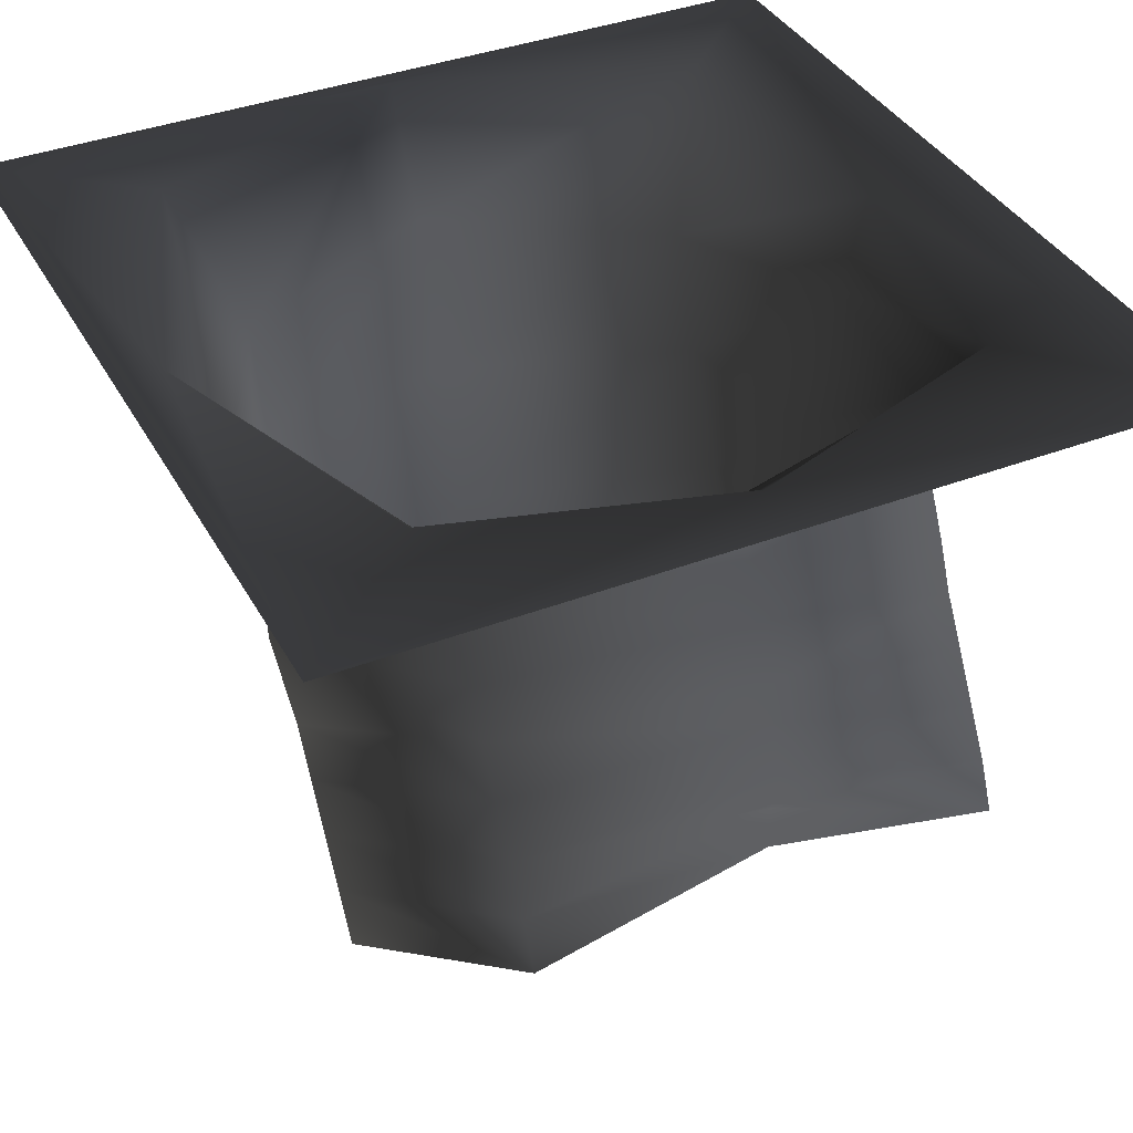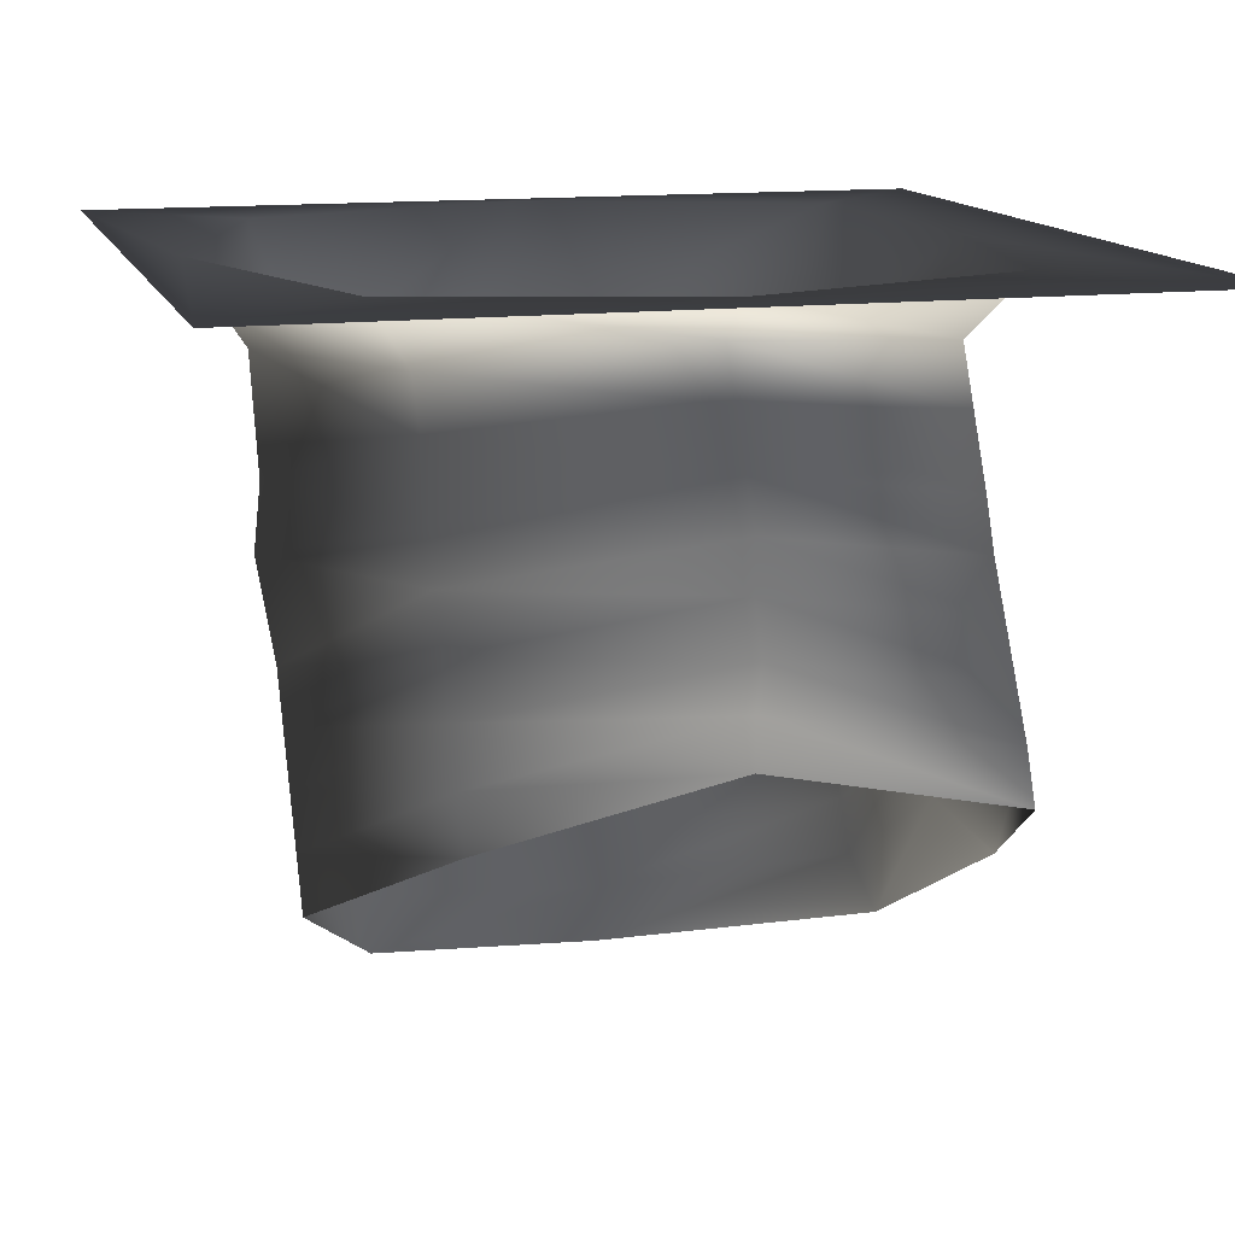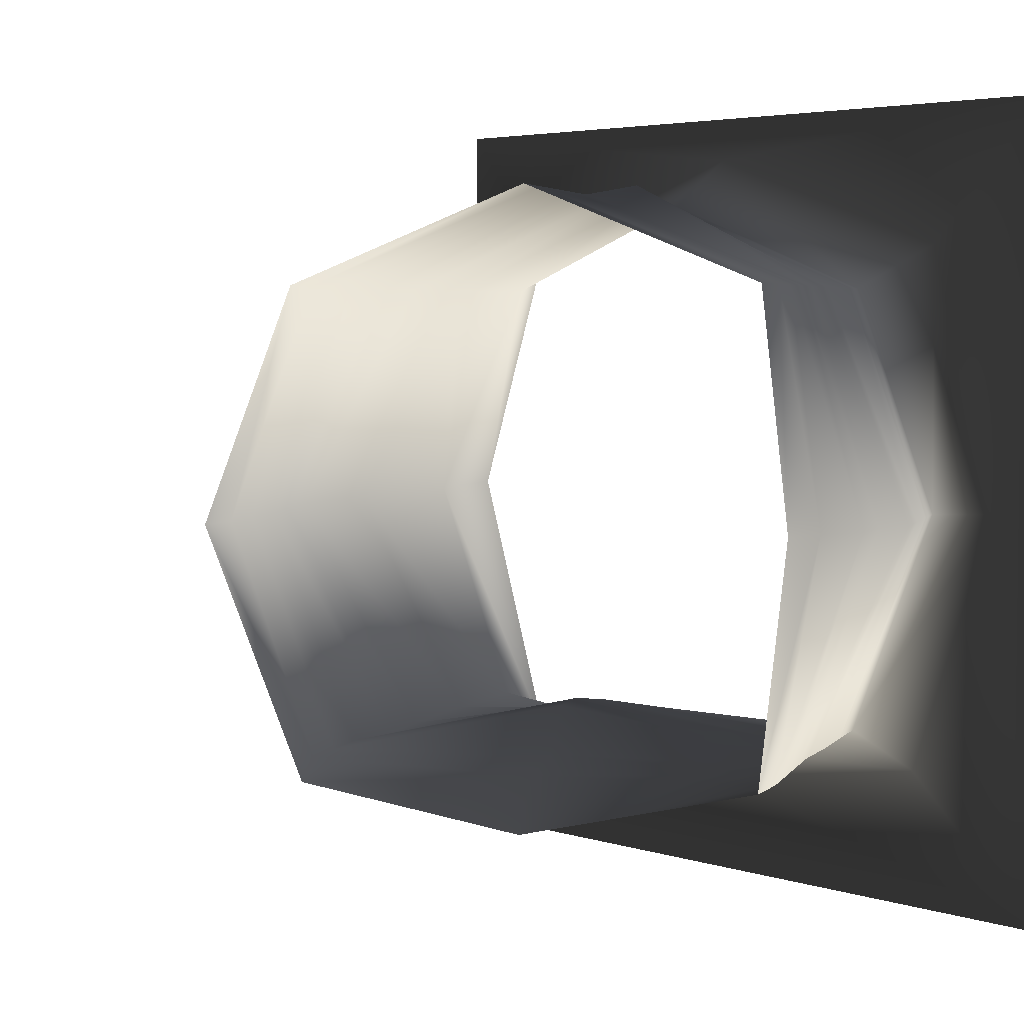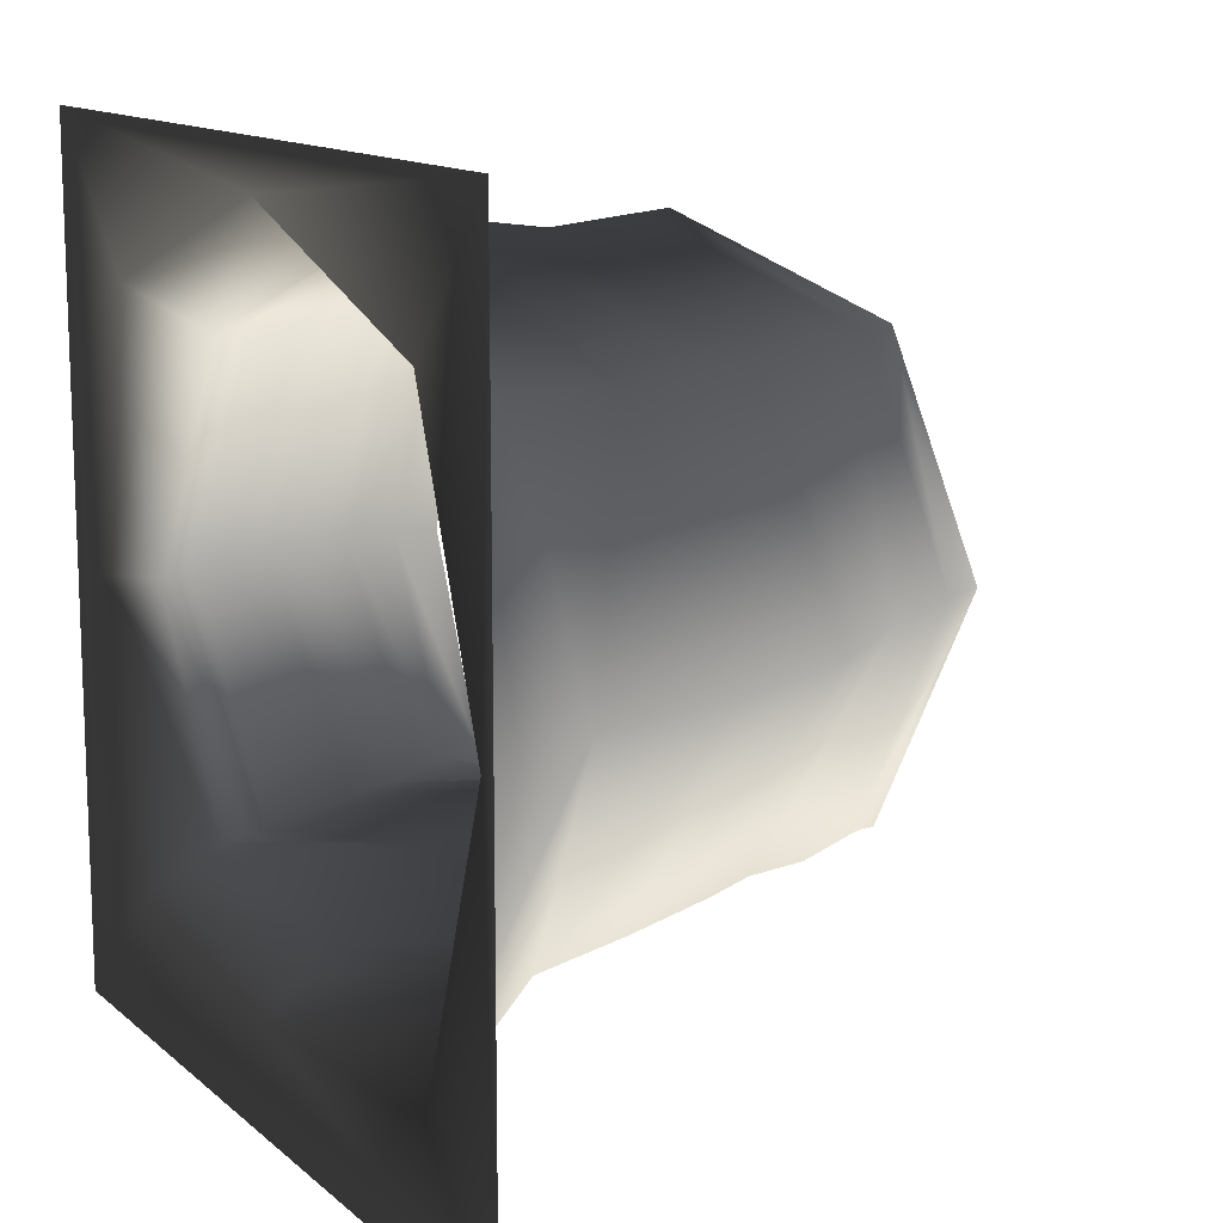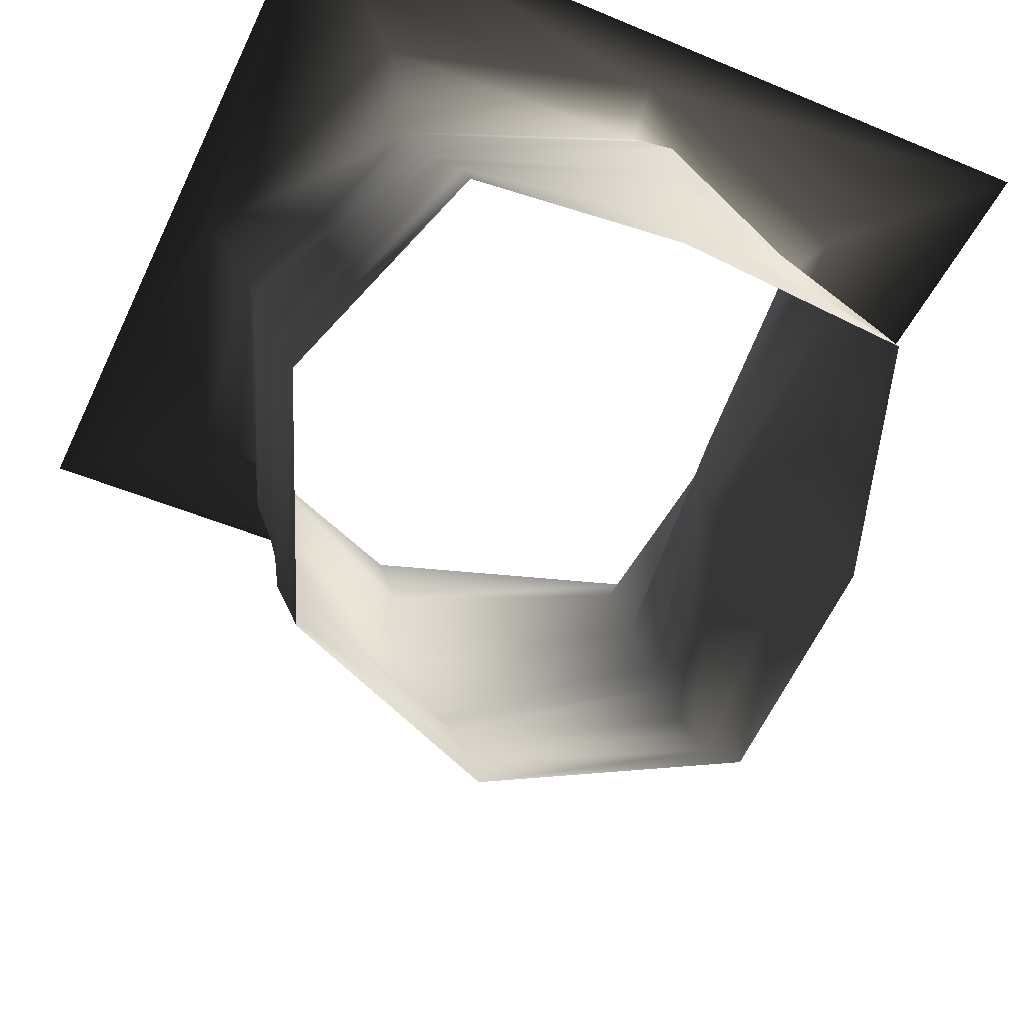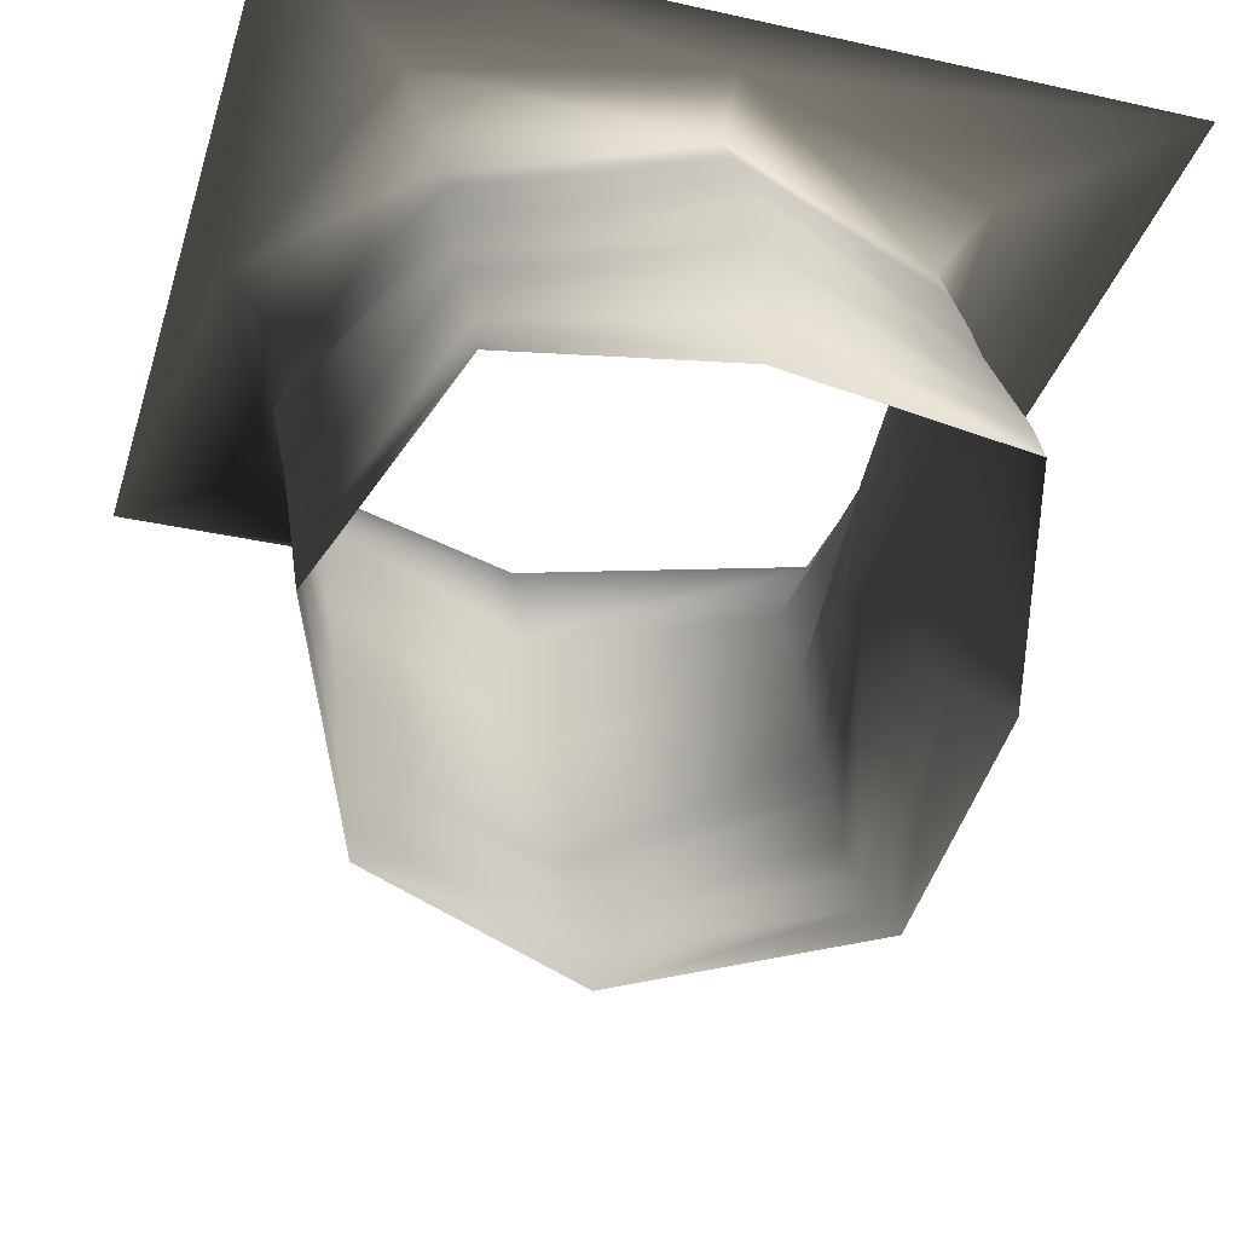
<metadata>
{"format":"obj","ext":"obj","renderer":"f3d","projection":"perspective","resolution":1024,"background":"white","views":[{"elev":38.0,"azim":63.9,"up":"+Y"},{"elev":13.6,"azim":74.7,"up":"+Y"},{"elev":4.2,"azim":47.1,"up":"+Z"},{"elev":13.0,"azim":-119.5,"up":"+Z"},{"elev":-50.2,"azim":65.3,"up":"+Y"},{"elev":-35.3,"azim":73.6,"up":"+Y"}]}
</metadata>
<code>
o 1749
v -18 -55 35
v 13 -36 51
v 16 -50 49
v -14 -64 35
v -37 -63 0
v -46 -43 0
v -28 -36 35
v 6 -28 49
v 44 -27 35
v 47 -34 35
v 51 -41 35
v 20 -57 49
v -11 -74 35
v -30 -72 0
v -18 -55 -35
v -26 -38 -35
v -33 -21 -35
v -52 -19 0
v -33 -18 35
v -1 -12 49
v 40 -17 35
v 56 -20 0
v 60 -27 0
v 60 -34 0
v 63 -41 0
v 55 -48 35
v 24 -64 49
v -7 -81 35
v -23 -80 0
v -13 -64 -35
v 13 -43 -29
v 11 -28 -32
v 5 -11 -41
v 0 0 -48
v -46 0 -45
v -61 0 0
v -46 0 42
v -2 0 57
v 36 -10 35
v 52 -13 0
v 44 -27 -35
v 47 -34 -35
v 51 -41 -35
v 55 -48 -35
v 59 -55 -35
v 61 -48 0
v 59 -55 35
v 28 -71 49
v -3 -88 35
v -19 -87 0
v -11 -74 -35
v 14 -50 -28
v 39 -17 -35
v 35 -9 -35
v 40 0 -42
v 64 0 -64
v -64 0 -64
v -64 0 64
v 64 0 64
v 43 0 42
v 48 -6 0
v 18 -57 -28
v 23 -64 -34
v 26 -71 -36
v 31 -78 -43
v 62 -62 -35
v 61 -55 0
v 62 -62 35
v 32 -78 49
v 1 -95 35
v -15 -94 0
v -7 -81 -35
v 55 0 0
v -3 -88 -35
v 3 -95 -37
v -12 -101 0
f 1 2 3
f 1 3 4
f 1 4 5
f 1 5 6
f 1 6 7
f 1 7 2
f 2 7 8
f 2 8 9
f 2 9 10
f 2 10 3
f 3 10 11
f 3 11 12
f 3 12 4
f 4 12 13
f 4 13 14
f 4 14 5
f 5 14 15
f 5 15 16
f 5 16 6
f 6 16 17
f 6 17 18
f 6 18 7
f 7 18 19
f 7 19 8
f 8 19 20
f 8 20 21
f 8 21 9
f 9 21 22
f 9 22 23
f 9 23 10
f 10 23 24
f 10 24 11
f 11 24 25
f 11 25 26
f 11 26 12
f 12 26 27
f 12 27 13
f 13 27 28
f 13 28 29
f 13 29 14
f 14 29 30
f 14 30 15
f 15 30 31
f 15 31 32
f 15 32 16
f 16 32 33
f 16 33 17
f 17 33 34
f 17 34 35
f 17 35 18
f 18 35 36
f 18 36 19
f 19 36 37
f 19 37 20
f 20 37 38
f 20 38 39
f 20 39 21
f 21 39 40
f 21 40 22
f 22 40 41
f 22 41 42
f 22 42 23
f 23 42 43
f 23 43 24
f 24 43 44
f 24 44 25
f 25 44 45
f 25 45 46
f 25 46 26
f 26 46 47
f 26 47 27
f 27 47 48
f 27 48 28
f 28 48 49
f 28 49 50
f 28 50 29
f 29 50 51
f 29 51 30
f 30 51 52
f 30 52 31
f 31 52 41
f 31 41 53
f 31 53 32
f 32 53 54
f 32 54 33
f 33 54 55
f 33 55 34
f 34 55 56
f 34 56 57
f 34 57 35
f 35 57 36
f 36 57 58
f 36 58 37
f 37 58 38
f 38 58 59
f 38 59 60
f 38 60 39
f 39 60 61
f 39 61 40
f 40 61 53
f 40 53 41
f 41 52 42
f 42 52 62
f 42 62 43
f 43 62 63
f 43 63 44
f 44 63 64
f 44 64 45
f 45 64 65
f 45 65 66
f 45 66 46
f 46 66 67
f 46 67 47
f 47 67 68
f 47 68 48
f 48 68 69
f 48 69 49
f 49 69 70
f 49 70 71
f 49 71 50
f 50 71 72
f 50 72 51
f 51 72 62
f 51 62 52
f 73 55 54
f 73 54 61
f 73 61 60
f 73 60 59
f 73 59 56
f 73 56 55
f 61 54 53
f 62 72 63
f 63 72 74
f 63 74 64
f 64 74 75
f 64 75 65
f 72 71 74
f 74 71 76
f 74 76 75
f 71 70 76

</code>
